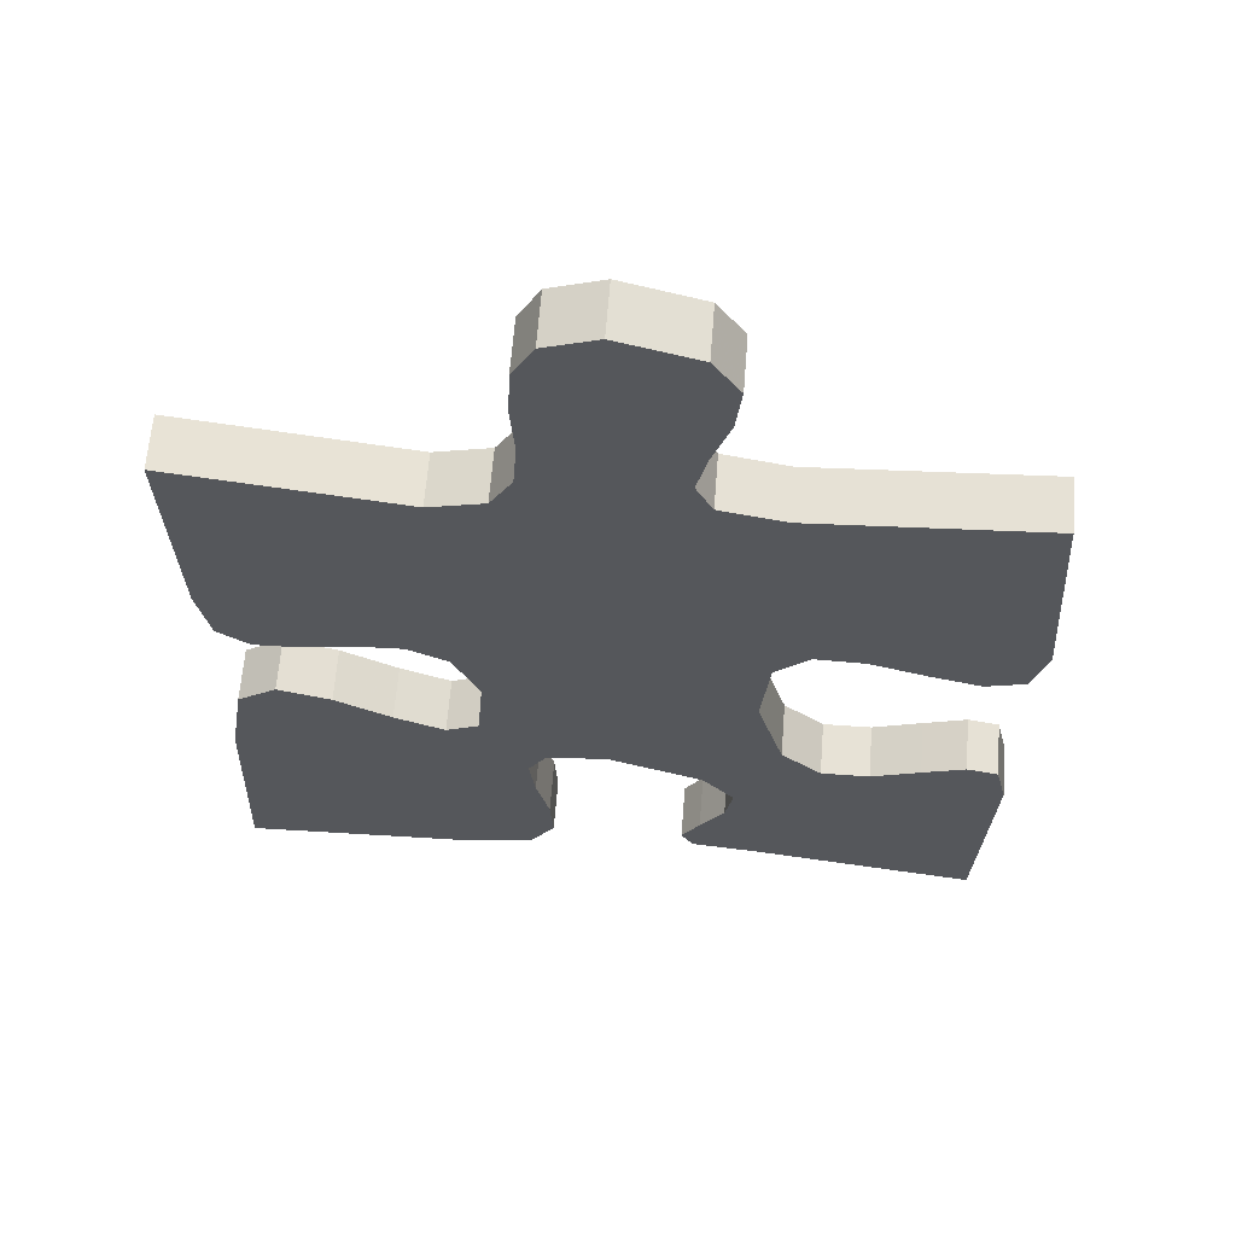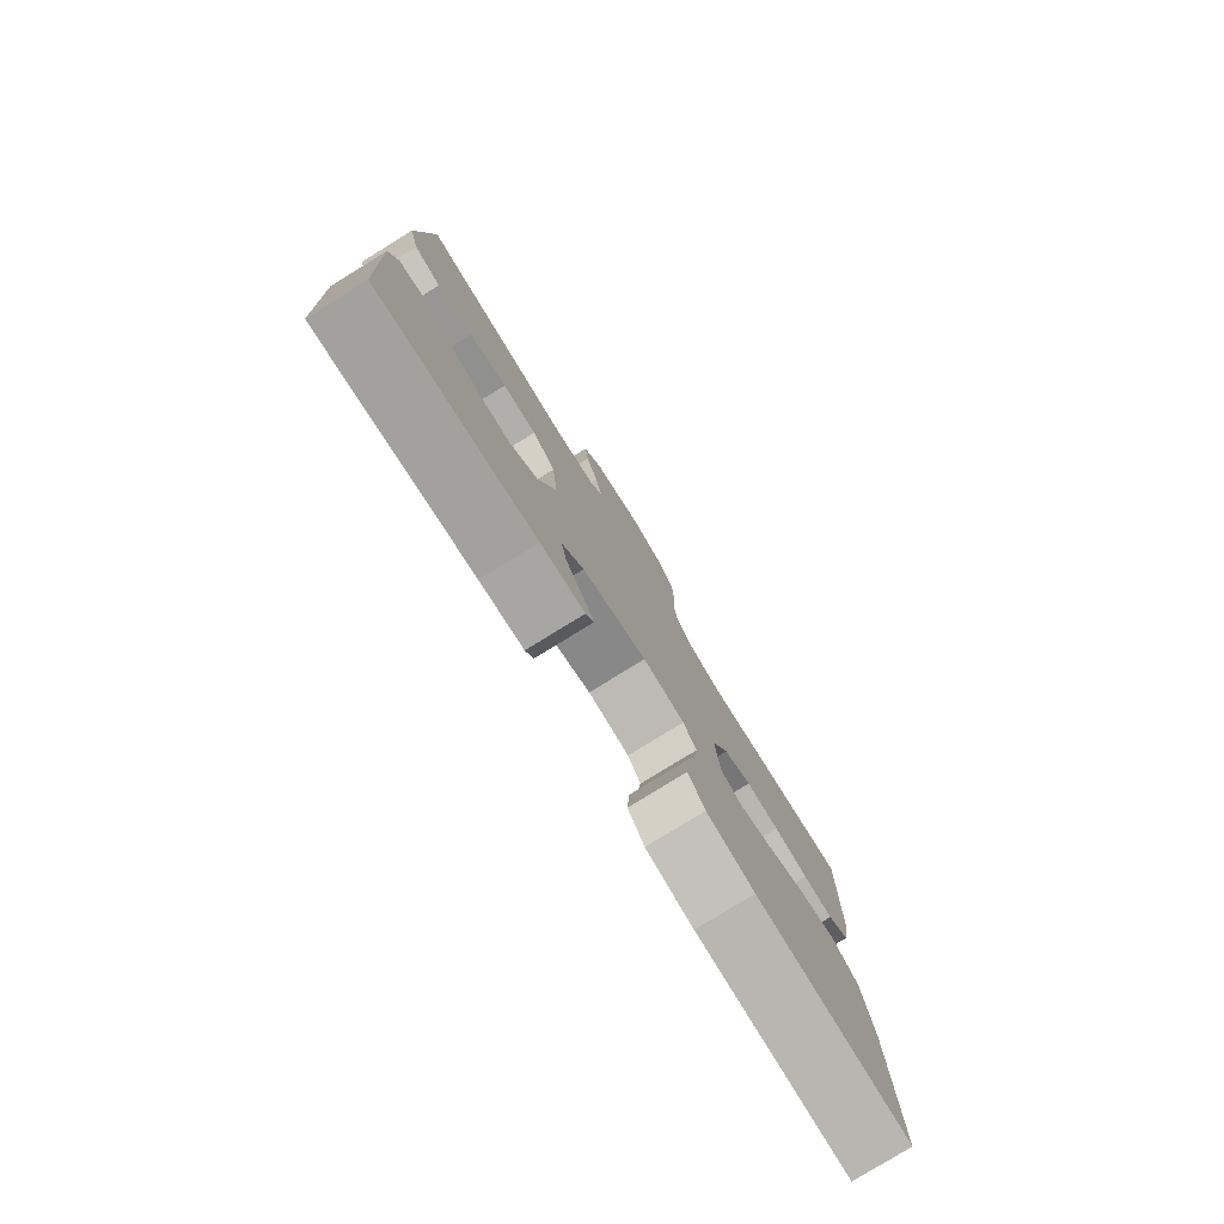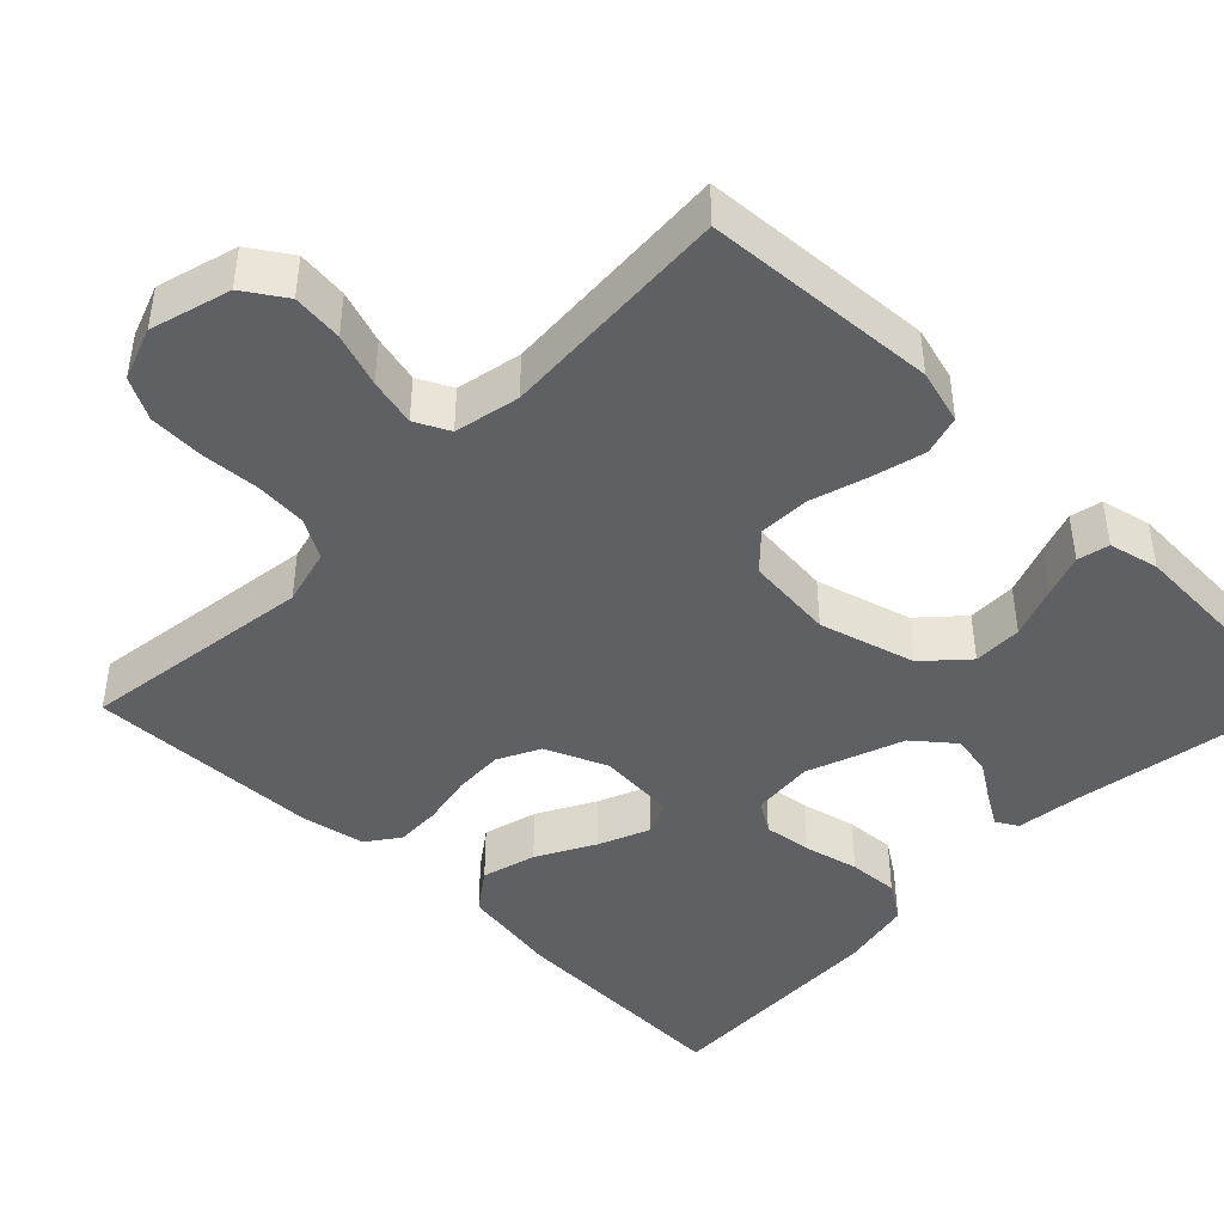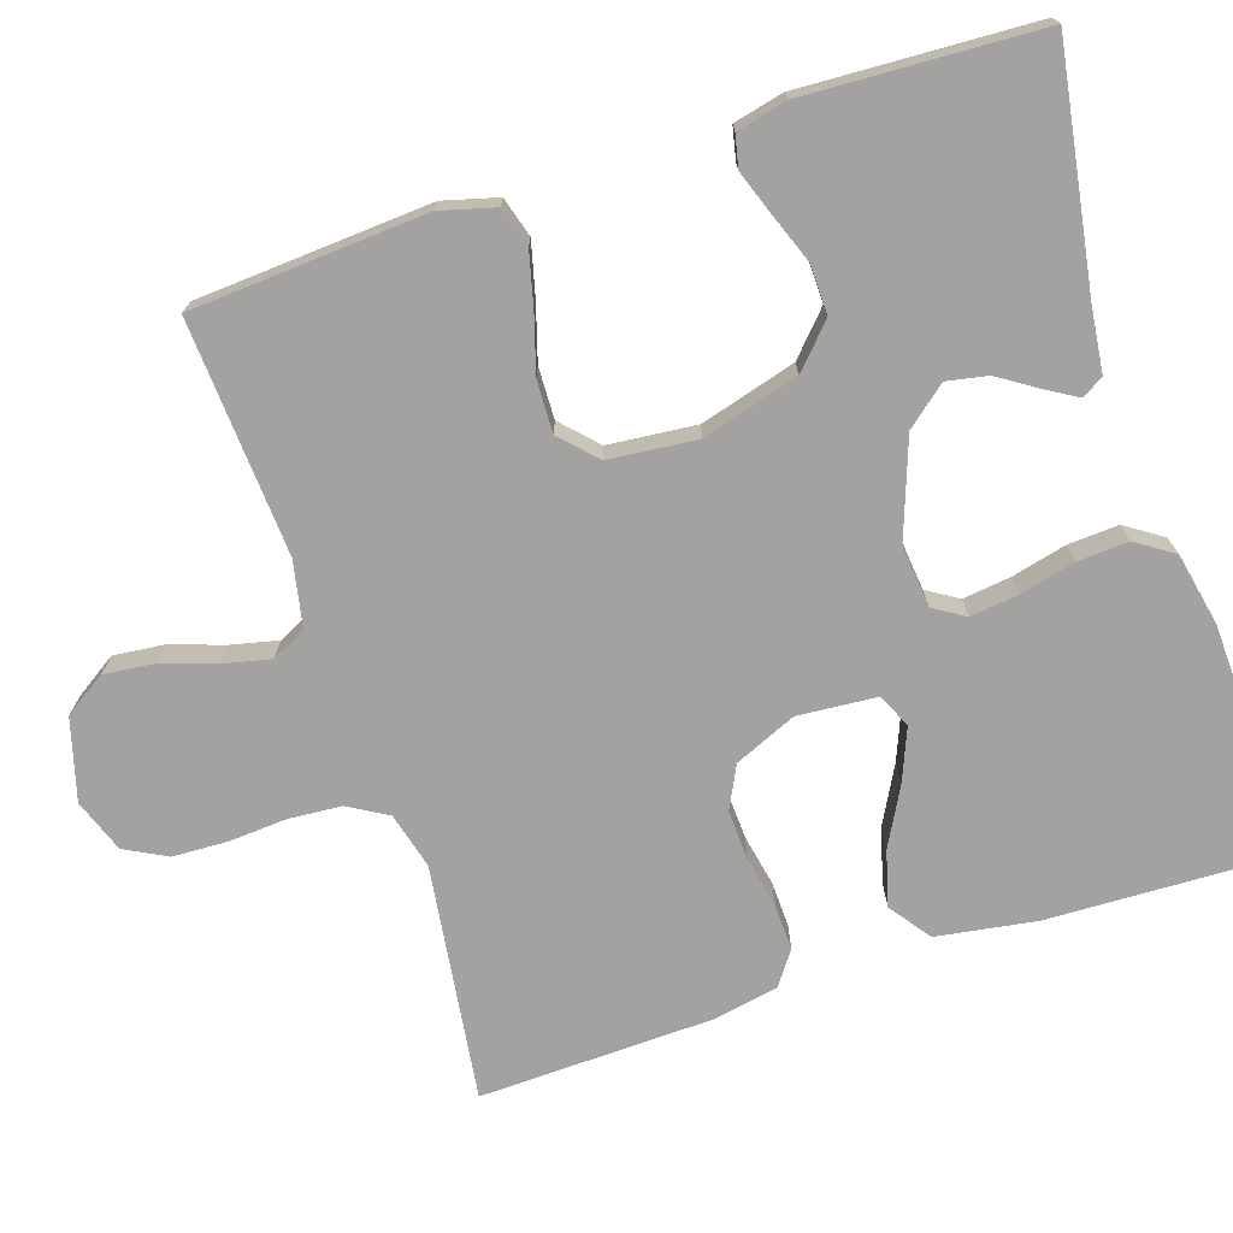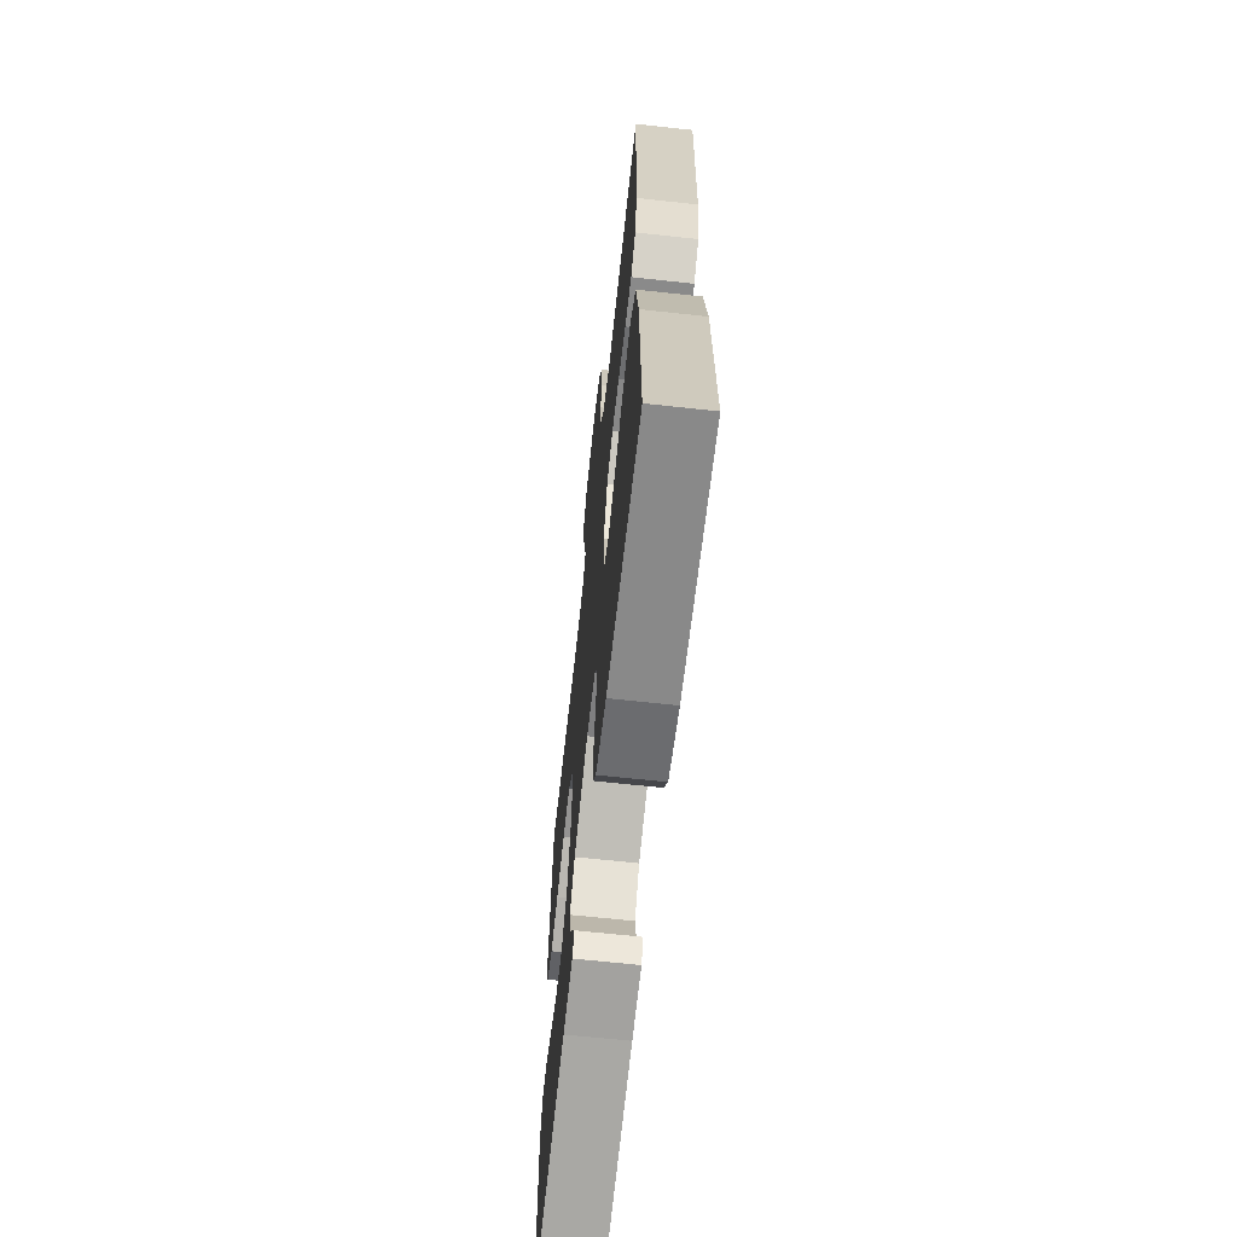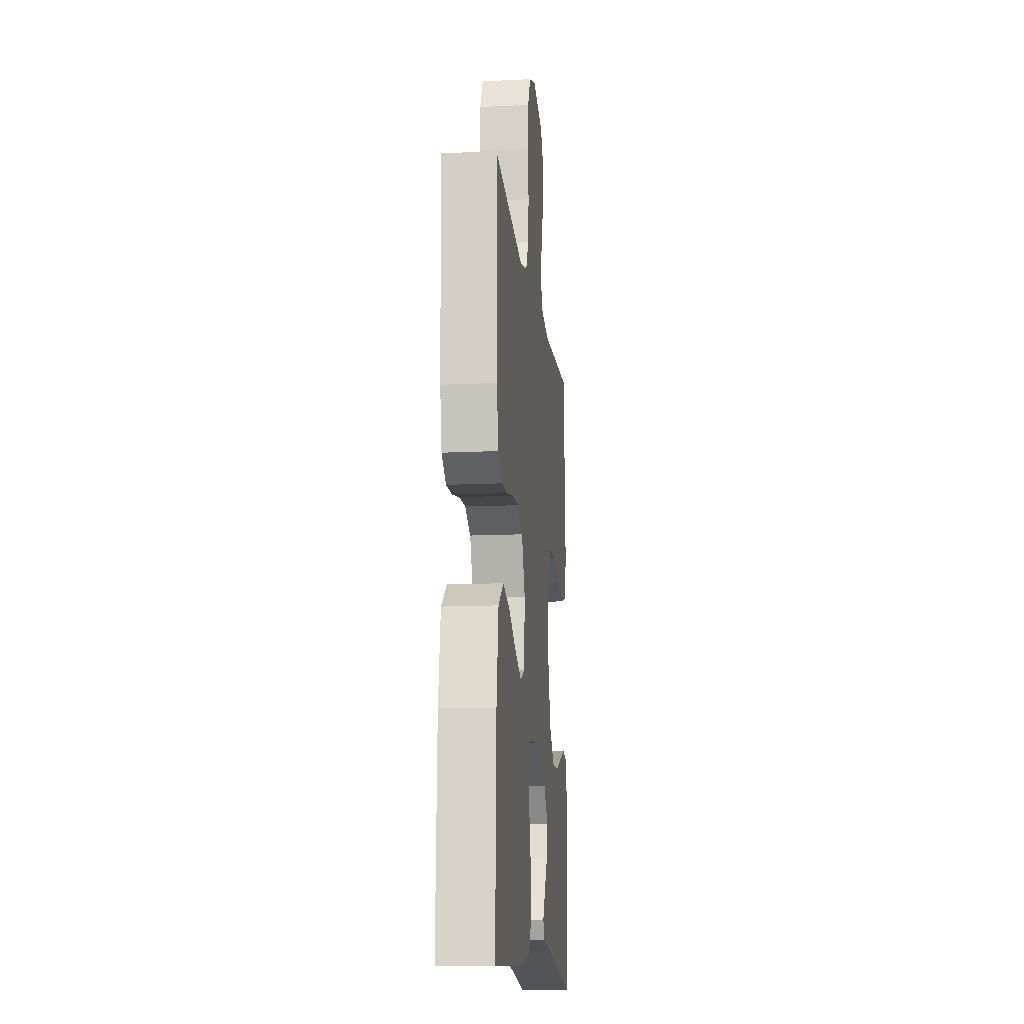
<metadata>
{"format":"obj","ext":"obj","renderer":"f3d","projection":"perspective","resolution":1024,"background":"white","views":[{"elev":62.9,"azim":4.5,"up":"+Z"},{"elev":-79.6,"azim":121.6,"up":"+Z"},{"elev":-44.0,"azim":45.6,"up":"+Y"},{"elev":-72.7,"azim":108.2,"up":"+Y"},{"elev":-65.5,"azim":-96.3,"up":"+Z"},{"elev":-13.6,"azim":-83.9,"up":"+Z"}]}
</metadata>
<code>
v 0.5 0.07 0.5
v 0.52 0.07 0.2
v 0.501 0.07 0.13
v 0.45 0.07 0.115
v 0.382 0.07 0.132
v 0.309 0.07 0.154
v 0.243 0.07 0.156
v 0.198 0.07 0.113
v 0.187 0.07 0
v 0.222 0.07 -0.123
v 0.275 0.07 -0.172
v 0.338 0.07 -0.171
v 0.402 0.07 -0.147
v 0.458 0.07 -0.127
v 0.499 0.07 -0.136
v 0.514 0.07 -0.2
v 0.5 0.07 -0.5
v 0.2 0.07 -0.451
v 0.116 0.07 -0.441
v 0.1 0.07 -0.413
v 0.124 0.07 -0.373
v 0.156 0.07 -0.324
v 0.166 0.07 -0.272
v 0.124 0.07 -0.221
v 0 0.07 -0.176
v -0.08 0.07 -0.184
v -0.105 0.07 -0.224
v -0.097 0.07 -0.286
v -0.08 0.07 -0.356
v -0.076 0.07 -0.421
v -0.108 0.07 -0.469
v -0.2 0.07 -0.488
v -0.5 0.07 -0.5
v -0.49 0.07 -0.2
v -0.47 0.07 -0.073
v -0.418 0.07 -0.035
v -0.348 0.07 -0.054
v -0.274 0.07 -0.094
v -0.208 0.07 -0.121
v -0.165 0.07 -0.101
v -0.157 0.07 0
v -0.191 0.07 0.079
v -0.245 0.07 0.106
v -0.309 0.07 0.103
v -0.375 0.07 0.09
v -0.433 0.07 0.088
v -0.475 0.07 0.118
v -0.491 0.07 0.2
v -0.5 0.07 0.5
v -0.2 0.07 0.459
v -0.128 0.07 0.478
v -0.099 0.07 0.528
v -0.094 0.07 0.595
v -0.099 0.07 0.67
v -0.096 0.07 0.74
v -0.068 0.07 0.793
v 0 0.07 0.818
v 0.103 0.07 0.789
v 0.138 0.07 0.736
v 0.131 0.07 0.671
v 0.108 0.07 0.603
v 0.094 0.07 0.542
v 0.116 0.07 0.498
v 0.2 0.07 0.481
v 0.5 0 0.5
v 0.52 0 0.2
v 0.501 0 0.13
v 0.45 0 0.115
v 0.382 0 0.132
v 0.309 0 0.154
v 0.243 0 0.156
v 0.198 0 0.113
v 0.187 0 0
v 0.222 0 -0.123
v 0.275 0 -0.172
v 0.338 0 -0.171
v 0.402 0 -0.147
v 0.458 0 -0.127
v 0.499 0 -0.136
v 0.514 0 -0.2
v 0.5 0 -0.5
v 0.2 0 -0.451
v 0.116 0 -0.441
v 0.1 0 -0.413
v 0.124 0 -0.373
v 0.156 0 -0.324
v 0.166 0 -0.272
v 0.124 0 -0.221
v 0 0 -0.176
v -0.08 0 -0.184
v -0.105 0 -0.224
v -0.097 0 -0.286
v -0.08 0 -0.356
v -0.076 0 -0.421
v -0.108 0 -0.469
v -0.2 0 -0.488
v -0.5 0 -0.5
v -0.49 0 -0.2
v -0.47 0 -0.073
v -0.418 0 -0.035
v -0.348 0 -0.054
v -0.274 0 -0.094
v -0.208 0 -0.121
v -0.165 0 -0.101
v -0.157 0 0
v -0.191 0 0.079
v -0.245 0 0.106
v -0.309 0 0.103
v -0.375 0 0.09
v -0.433 0 0.088
v -0.475 0 0.118
v -0.491 0 0.2
v -0.5 0 0.5
v -0.2 0 0.459
v -0.128 0 0.478
v -0.099 0 0.528
v -0.094 0 0.595
v -0.099 0 0.67
v -0.096 0 0.74
v -0.068 0 0.793
v 0 0 0.818
v 0.103 0 0.789
v 0.138 0 0.736
v 0.131 0 0.671
v 0.108 0 0.603
v 0.094 0 0.542
v 0.116 0 0.498
v 0.2 0 0.481
f 58 59 60 61
f 58 61 62
f 57 58 62
f 56 57 62
f 53 54 55 56
f 52 53 56 62
f 51 52 62 63
f 47 48 49 50
f 44 45 46 47
f 43 44 47 50
f 42 43 50 51
f 35 36 37 38
f 35 38 39
f 34 35 39
f 33 34 39
f 32 33 39 40
f 28 29 30 31
f 27 28 31 32
f 19 20 21 22
f 18 19 22
f 18 22 23
f 17 18 23
f 16 17 23 24
f 12 13 14 15
f 12 15 16 24
f 3 4 5 6
f 1 2 3 6
f 64 1 6 7
f 63 64 7 8
f 41 42 51 63
f 40 41 63 8
f 27 32 40
f 26 27 40
f 25 26 40 8
f 24 25 8 9
f 11 12 24
f 10 11 24
f 9 10 24
f 125 124 123 122
f 126 125 122
f 126 122 121
f 126 121 120
f 120 119 118 117
f 126 120 117 116
f 127 126 116 115
f 114 113 112 111
f 111 110 109 108
f 114 111 108 107
f 115 114 107 106
f 102 101 100 99
f 103 102 99
f 103 99 98
f 103 98 97
f 104 103 97 96
f 95 94 93 92
f 96 95 92 91
f 86 85 84 83
f 86 83 82
f 87 86 82
f 87 82 81
f 88 87 81 80
f 79 78 77 76
f 88 80 79 76
f 70 69 68 67
f 70 67 66 65
f 71 70 65 128
f 72 71 128 127
f 127 115 106 105
f 72 127 105 104
f 104 96 91
f 104 91 90
f 72 104 90 89
f 73 72 89 88
f 88 76 75
f 88 75 74
f 88 74 73
f 1 65 66 2
f 2 66 67 3
f 3 67 68 4
f 4 68 69 5
f 5 69 70 6
f 6 70 71 7
f 7 71 72 8
f 8 72 73 9
f 9 73 74 10
f 10 74 75 11
f 11 75 76 12
f 12 76 77 13
f 13 77 78 14
f 14 78 79 15
f 15 79 80 16
f 16 80 81 17
f 17 81 82 18
f 18 82 83 19
f 19 83 84 20
f 20 84 85 21
f 21 85 86 22
f 22 86 87 23
f 23 87 88 24
f 24 88 89 25
f 25 89 90 26
f 26 90 91 27
f 27 91 92 28
f 28 92 93 29
f 29 93 94 30
f 30 94 95 31
f 31 95 96 32
f 32 96 97 33
f 33 97 98 34
f 34 98 99 35
f 35 99 100 36
f 36 100 101 37
f 37 101 102 38
f 38 102 103 39
f 39 103 104 40
f 40 104 105 41
f 41 105 106 42
f 42 106 107 43
f 43 107 108 44
f 44 108 109 45
f 45 109 110 46
f 46 110 111 47
f 47 111 112 48
f 48 112 113 49
f 49 113 114 50
f 50 114 115 51
f 51 115 116 52
f 52 116 117 53
f 53 117 118 54
f 54 118 119 55
f 55 119 120 56
f 56 120 121 57
f 57 121 122 58
f 58 122 123 59
f 59 123 124 60
f 60 124 125 61
f 61 125 126 62
f 62 126 127 63
f 63 127 128 64
f 64 128 65 1

</code>
